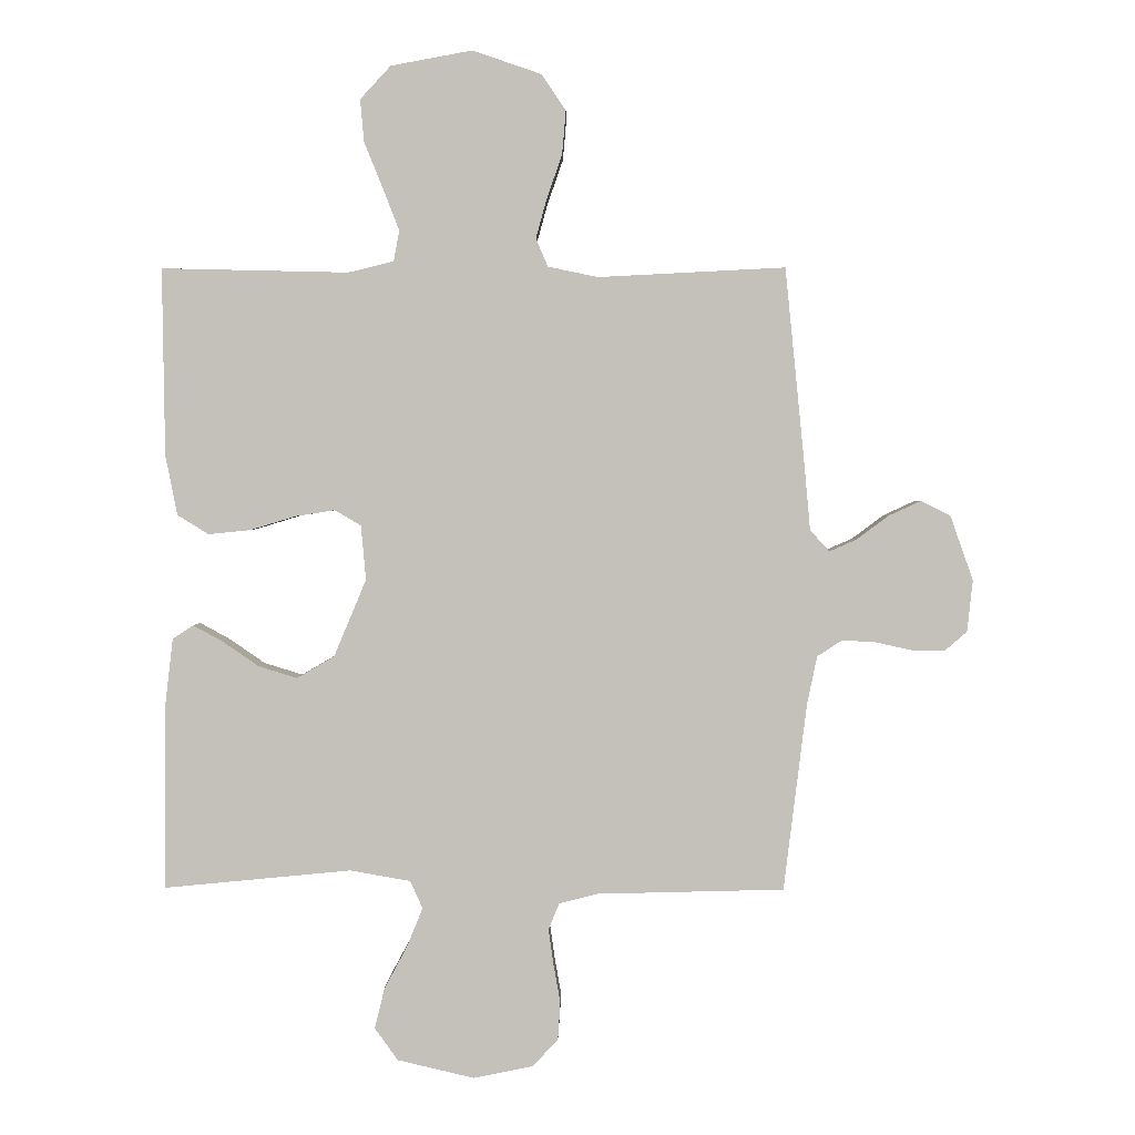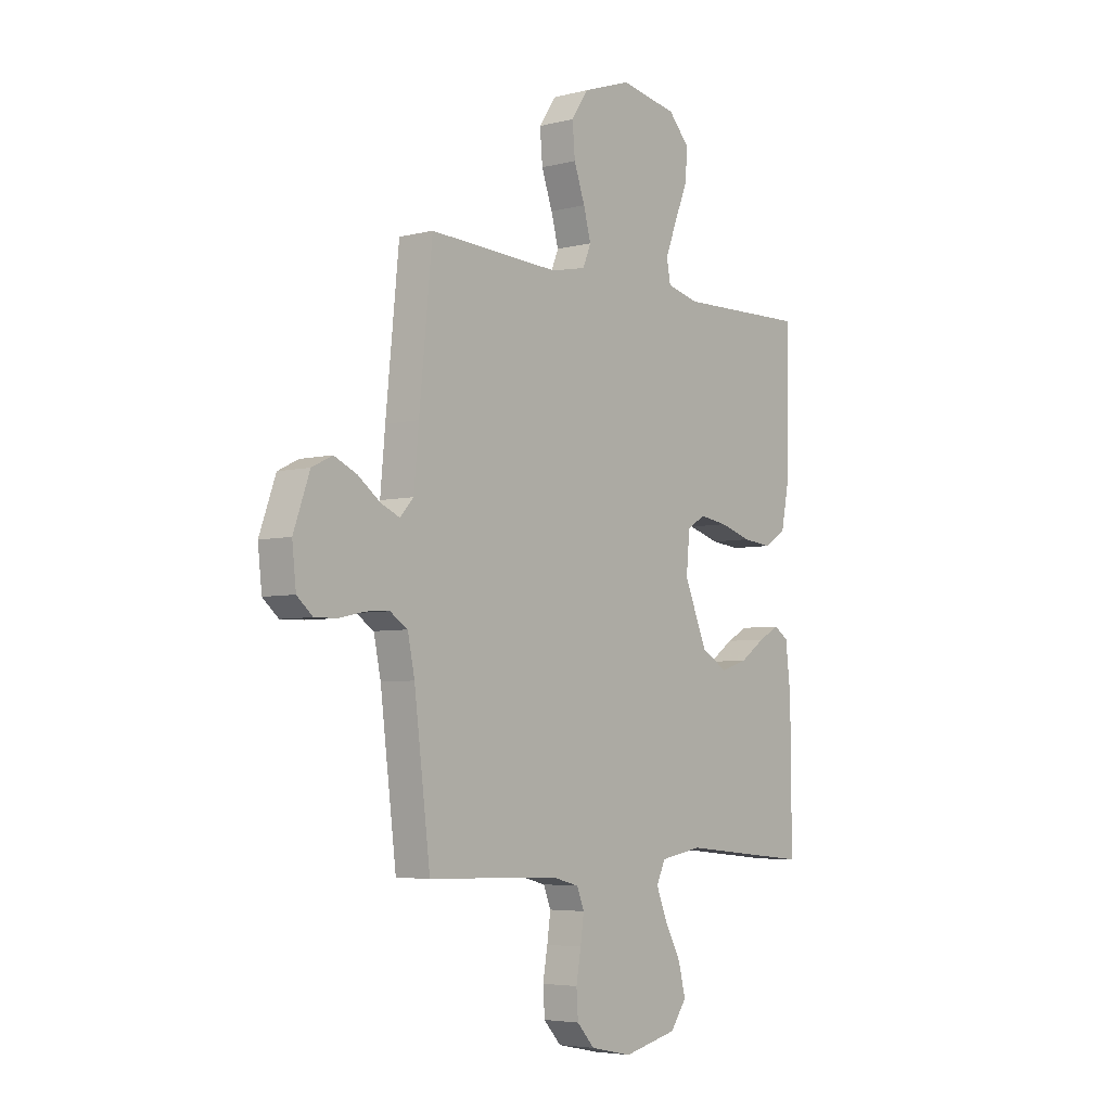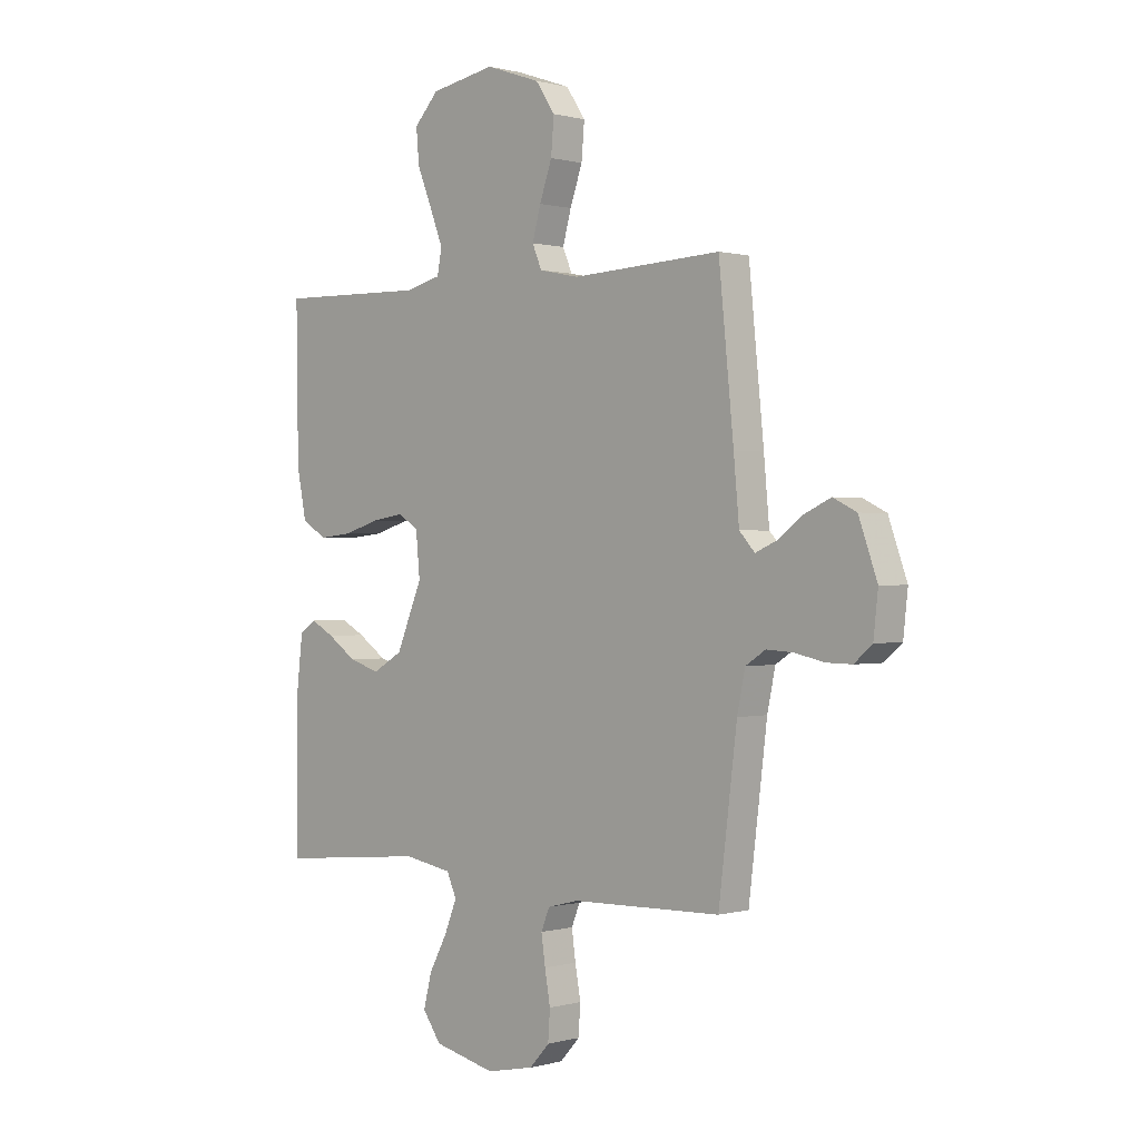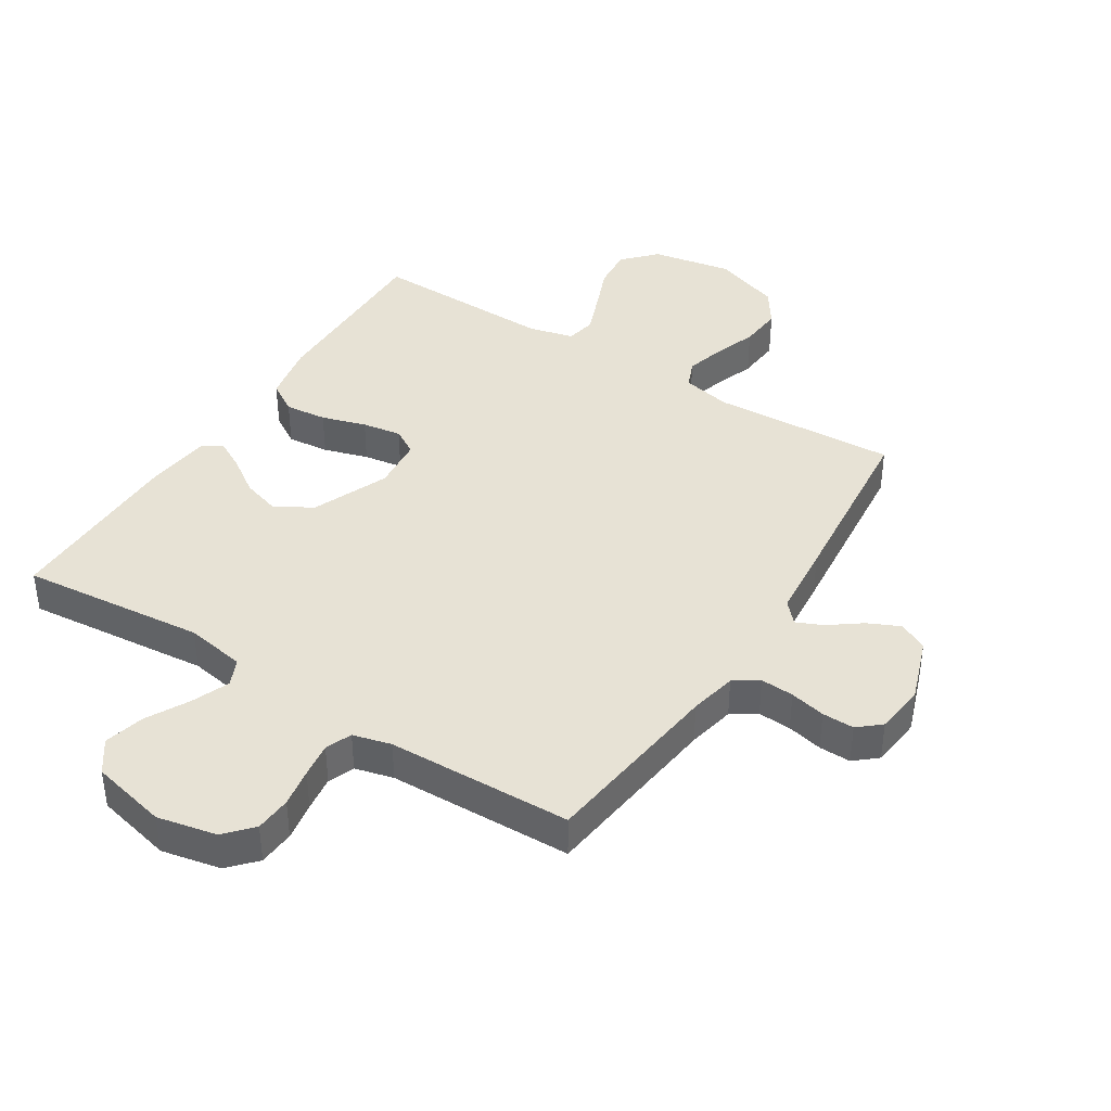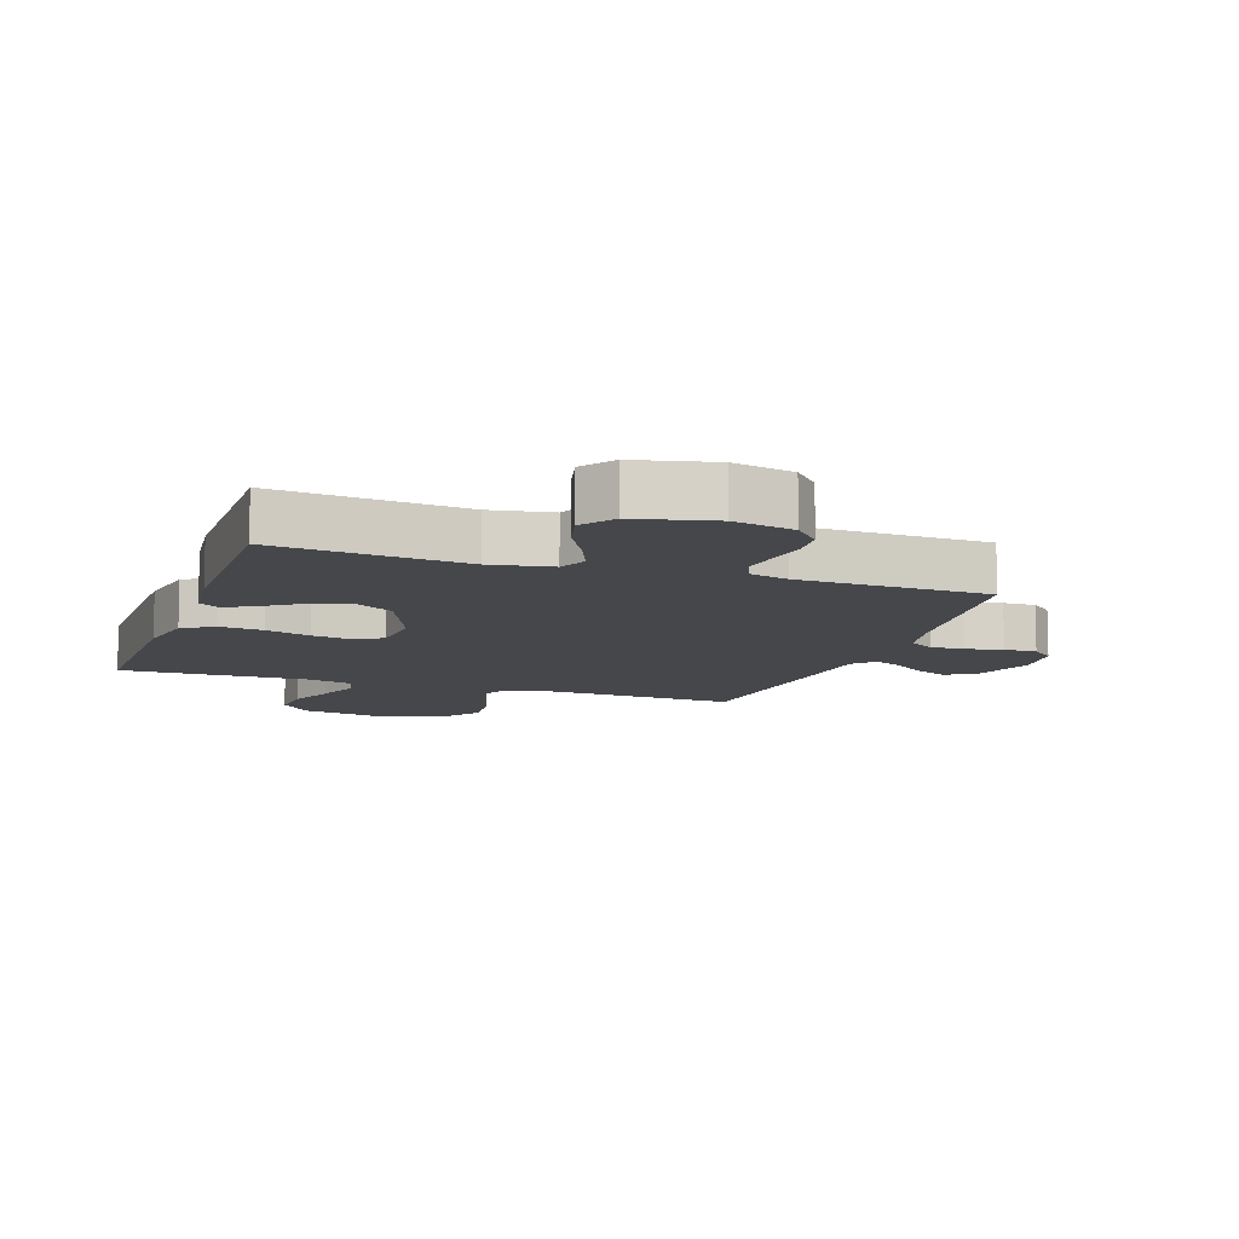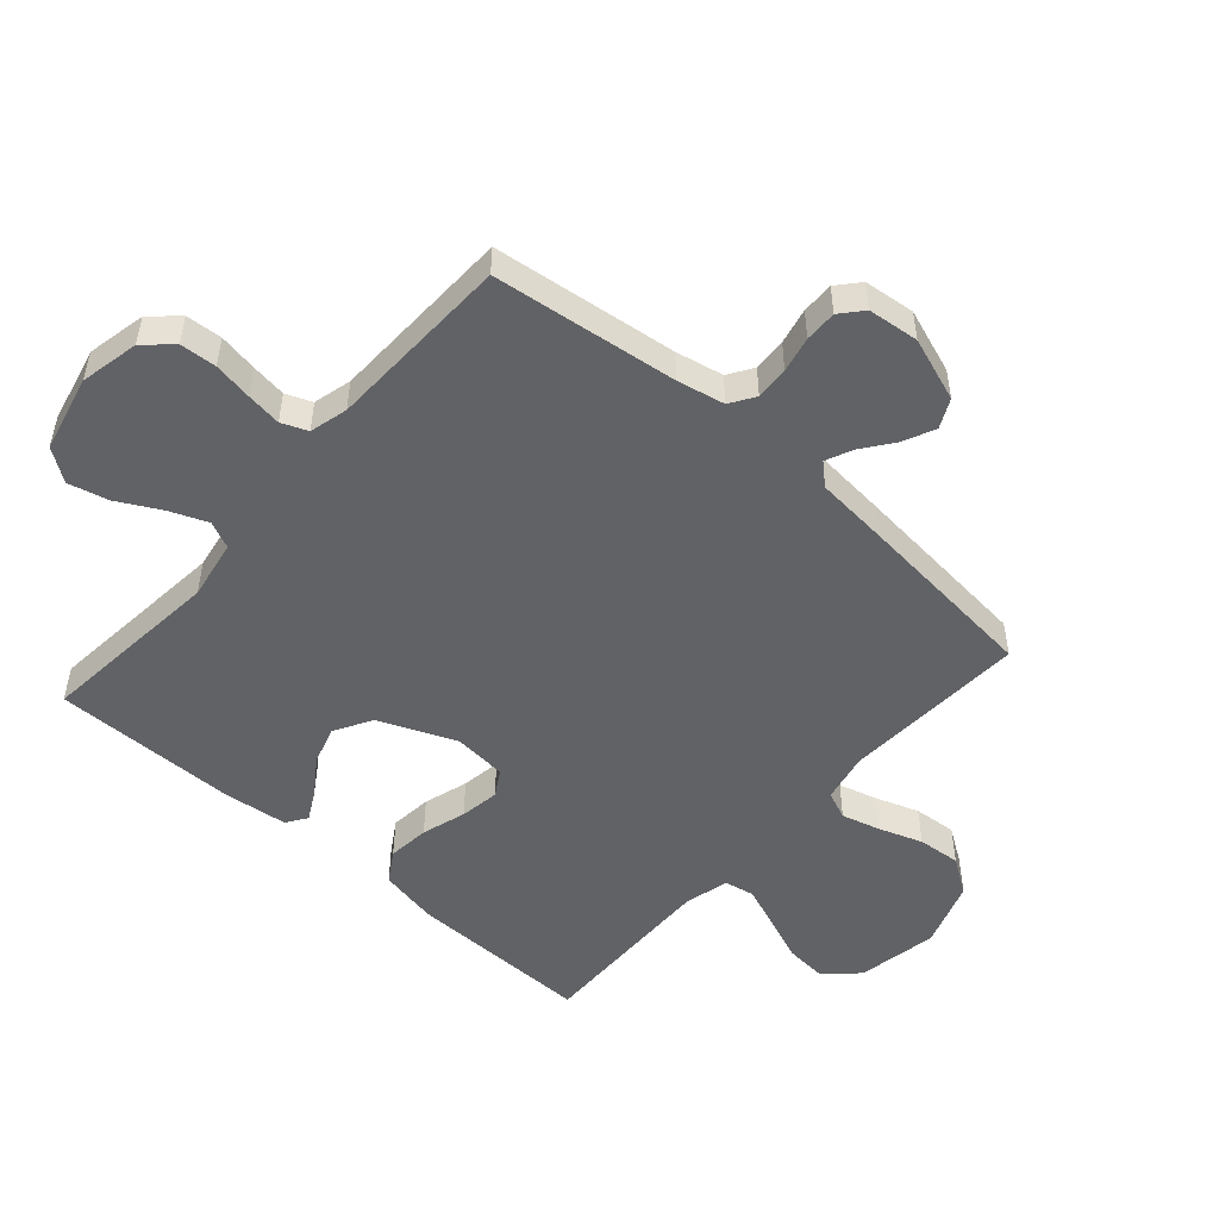
<metadata>
{"format":"obj","ext":"obj","renderer":"f3d","projection":"perspective","resolution":1024,"background":"white","views":[{"elev":2.2,"azim":-179.0,"up":"+Z"},{"elev":-4.9,"azim":-51.3,"up":"+Z"},{"elev":0.4,"azim":-135.4,"up":"+Z"},{"elev":40.2,"azim":-147.7,"up":"+Y"},{"elev":-10.3,"azim":161.0,"up":"+Y"},{"elev":-50.6,"azim":-131.4,"up":"+Y"}]}
</metadata>
<code>
v 0.5 0.07 -0.5
v 0.2 0.07 -0.471
v 0.103 0.07 -0.488
v 0.083 0.07 -0.532
v 0.108 0.07 -0.594
v 0.145 0.07 -0.663
v 0.161 0.07 -0.728
v 0.124 0.07 -0.78
v 0 0.07 -0.809
v -0.096 0.07 -0.789
v -0.136 0.07 -0.745
v -0.14 0.07 -0.686
v -0.129 0.07 -0.623
v -0.121 0.07 -0.566
v -0.138 0.07 -0.524
v -0.2 0.07 -0.508
v -0.5 0.07 -0.5
v -0.537 0.07 -0.2
v -0.553 0.07 -0.123
v -0.593 0.07 -0.097
v -0.647 0.07 -0.1
v -0.705 0.07 -0.113
v -0.757 0.07 -0.114
v -0.793 0.07 -0.083
v -0.802 0.07 0
v -0.765 0.07 0.104
v -0.718 0.07 0.127
v -0.666 0.07 0.103
v -0.615 0.07 0.065
v -0.572 0.07 0.046
v -0.541 0.07 0.08
v -0.53 0.07 0.2
v -0.5 0.07 0.5
v -0.2 0.07 0.485
v -0.12 0.07 0.502
v -0.101 0.07 0.547
v -0.118 0.07 0.609
v -0.143 0.07 0.68
v -0.149 0.07 0.75
v -0.11 0.07 0.808
v 0 0.07 0.846
v 0.131 0.07 0.822
v 0.18 0.07 0.769
v 0.174 0.07 0.701
v 0.144 0.07 0.627
v 0.118 0.07 0.56
v 0.127 0.07 0.511
v 0.2 0.07 0.493
v 0.5 0.07 0.5
v 0.496 0.07 0.2
v 0.477 0.07 0.104
v 0.427 0.07 0.073
v 0.359 0.07 0.08
v 0.287 0.07 0.102
v 0.223 0.07 0.112
v 0.181 0.07 0.087
v 0.173 0.07 0
v 0.225 0.07 -0.124
v 0.285 0.07 -0.159
v 0.347 0.07 -0.14
v 0.405 0.07 -0.1
v 0.453 0.07 -0.074
v 0.486 0.07 -0.096
v 0.498 0.07 -0.2
v 0.5 0 -0.5
v 0.2 0 -0.471
v 0.103 0 -0.488
v 0.083 0 -0.532
v 0.108 0 -0.594
v 0.145 0 -0.663
v 0.161 0 -0.728
v 0.124 0 -0.78
v 0 0 -0.809
v -0.096 0 -0.789
v -0.136 0 -0.745
v -0.14 0 -0.686
v -0.129 0 -0.623
v -0.121 0 -0.566
v -0.138 0 -0.524
v -0.2 0 -0.508
v -0.5 0 -0.5
v -0.537 0 -0.2
v -0.553 0 -0.123
v -0.593 0 -0.097
v -0.647 0 -0.1
v -0.705 0 -0.113
v -0.757 0 -0.114
v -0.793 0 -0.083
v -0.802 0 0
v -0.765 0 0.104
v -0.718 0 0.127
v -0.666 0 0.103
v -0.615 0 0.065
v -0.572 0 0.046
v -0.541 0 0.08
v -0.53 0 0.2
v -0.5 0 0.5
v -0.2 0 0.485
v -0.12 0 0.502
v -0.101 0 0.547
v -0.118 0 0.609
v -0.143 0 0.68
v -0.149 0 0.75
v -0.11 0 0.808
v 0 0 0.846
v 0.131 0 0.822
v 0.18 0 0.769
v 0.174 0 0.701
v 0.144 0 0.627
v 0.118 0 0.56
v 0.127 0 0.511
v 0.2 0 0.493
v 0.5 0 0.5
v 0.496 0 0.2
v 0.477 0 0.104
v 0.427 0 0.073
v 0.359 0 0.08
v 0.287 0 0.102
v 0.223 0 0.112
v 0.181 0 0.087
v 0.173 0 0
v 0.225 0 -0.124
v 0.285 0 -0.159
v 0.347 0 -0.14
v 0.405 0 -0.1
v 0.453 0 -0.074
v 0.486 0 -0.096
v 0.498 0 -0.2
f 64 1 2
f 63 64 2
f 62 63 2
f 61 62 2
f 60 61 2
f 59 60 2 3
f 58 59 3
f 57 58 3 4
f 56 57 4
f 52 53 54
f 51 52 54
f 50 51 54
f 49 50 54
f 48 49 54
f 47 48 54 55
f 43 44 45
f 42 43 45
f 41 42 45
f 40 41 45
f 39 40 45
f 38 39 45
f 37 38 45
f 36 37 45 46
f 35 36 46 47
f 31 32 33 34
f 47 55 56
f 35 47 56
f 34 35 56
f 31 34 56
f 27 28 29
f 26 27 29
f 25 26 29
f 24 25 29
f 23 24 29
f 22 23 29
f 21 22 29
f 20 21 29 30
f 16 17 18
f 15 16 18 19
f 11 12 13
f 10 11 13
f 9 10 13
f 8 9 13
f 7 8 13
f 6 7 13
f 5 6 13
f 4 5 13 14
f 31 56 4
f 30 31 4
f 20 30 4
f 19 20 4
f 15 19 4
f 4 14 15
f 66 65 128
f 66 128 127
f 66 127 126
f 66 126 125
f 66 125 124
f 67 66 124 123
f 67 123 122
f 68 67 122 121
f 68 121 120
f 118 117 116
f 118 116 115
f 118 115 114
f 118 114 113
f 118 113 112
f 119 118 112 111
f 109 108 107
f 109 107 106
f 109 106 105
f 109 105 104
f 109 104 103
f 109 103 102
f 109 102 101
f 110 109 101 100
f 111 110 100 99
f 98 97 96 95
f 120 119 111
f 120 111 99
f 120 99 98
f 120 98 95
f 93 92 91
f 93 91 90
f 93 90 89
f 93 89 88
f 93 88 87
f 93 87 86
f 93 86 85
f 94 93 85 84
f 82 81 80
f 83 82 80 79
f 77 76 75
f 77 75 74
f 77 74 73
f 77 73 72
f 77 72 71
f 77 71 70
f 77 70 69
f 78 77 69 68
f 68 120 95
f 68 95 94
f 68 94 84
f 68 84 83
f 68 83 79
f 79 78 68
f 1 65 66 2
f 2 66 67 3
f 3 67 68 4
f 4 68 69 5
f 5 69 70 6
f 6 70 71 7
f 7 71 72 8
f 8 72 73 9
f 9 73 74 10
f 10 74 75 11
f 11 75 76 12
f 12 76 77 13
f 13 77 78 14
f 14 78 79 15
f 15 79 80 16
f 16 80 81 17
f 17 81 82 18
f 18 82 83 19
f 19 83 84 20
f 20 84 85 21
f 21 85 86 22
f 22 86 87 23
f 23 87 88 24
f 24 88 89 25
f 25 89 90 26
f 26 90 91 27
f 27 91 92 28
f 28 92 93 29
f 29 93 94 30
f 30 94 95 31
f 31 95 96 32
f 32 96 97 33
f 33 97 98 34
f 34 98 99 35
f 35 99 100 36
f 36 100 101 37
f 37 101 102 38
f 38 102 103 39
f 39 103 104 40
f 40 104 105 41
f 41 105 106 42
f 42 106 107 43
f 43 107 108 44
f 44 108 109 45
f 45 109 110 46
f 46 110 111 47
f 47 111 112 48
f 48 112 113 49
f 49 113 114 50
f 50 114 115 51
f 51 115 116 52
f 52 116 117 53
f 53 117 118 54
f 54 118 119 55
f 55 119 120 56
f 56 120 121 57
f 57 121 122 58
f 58 122 123 59
f 59 123 124 60
f 60 124 125 61
f 61 125 126 62
f 62 126 127 63
f 63 127 128 64
f 64 128 65 1

</code>
